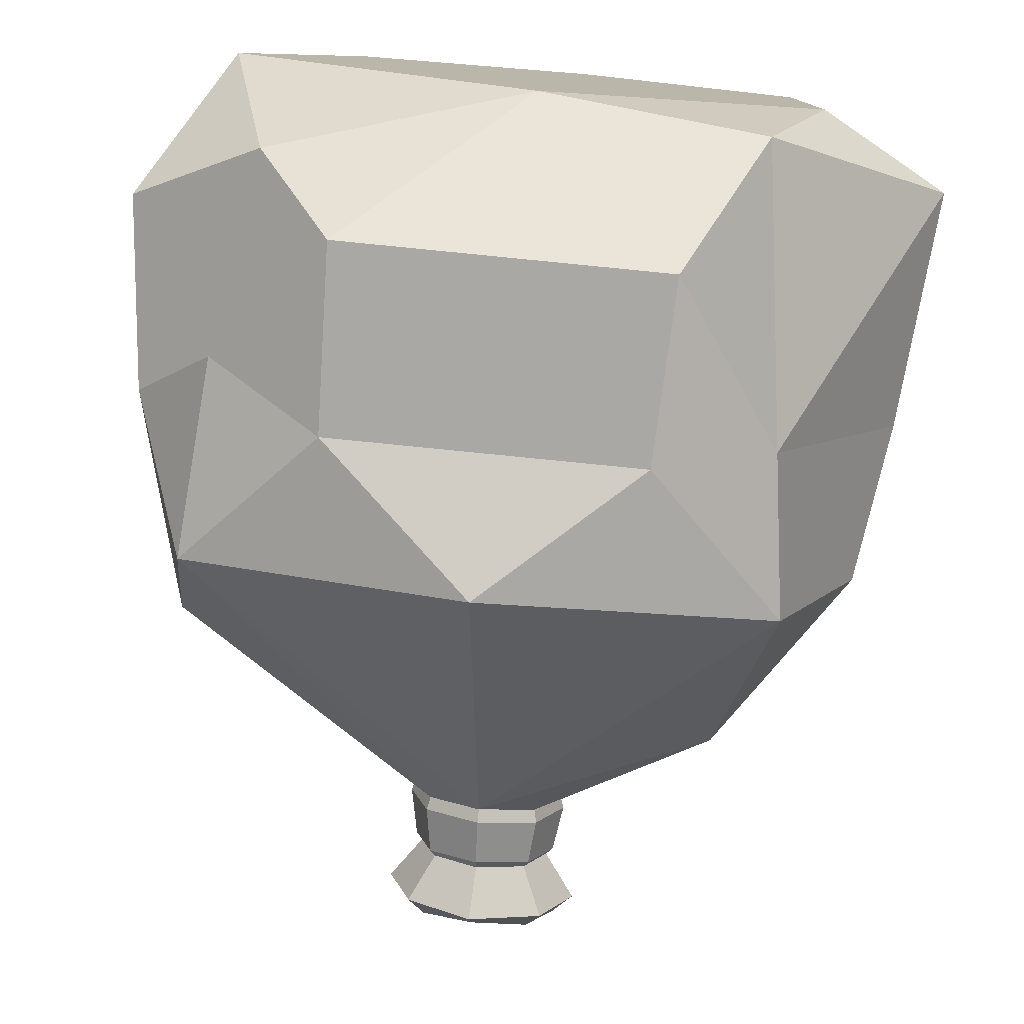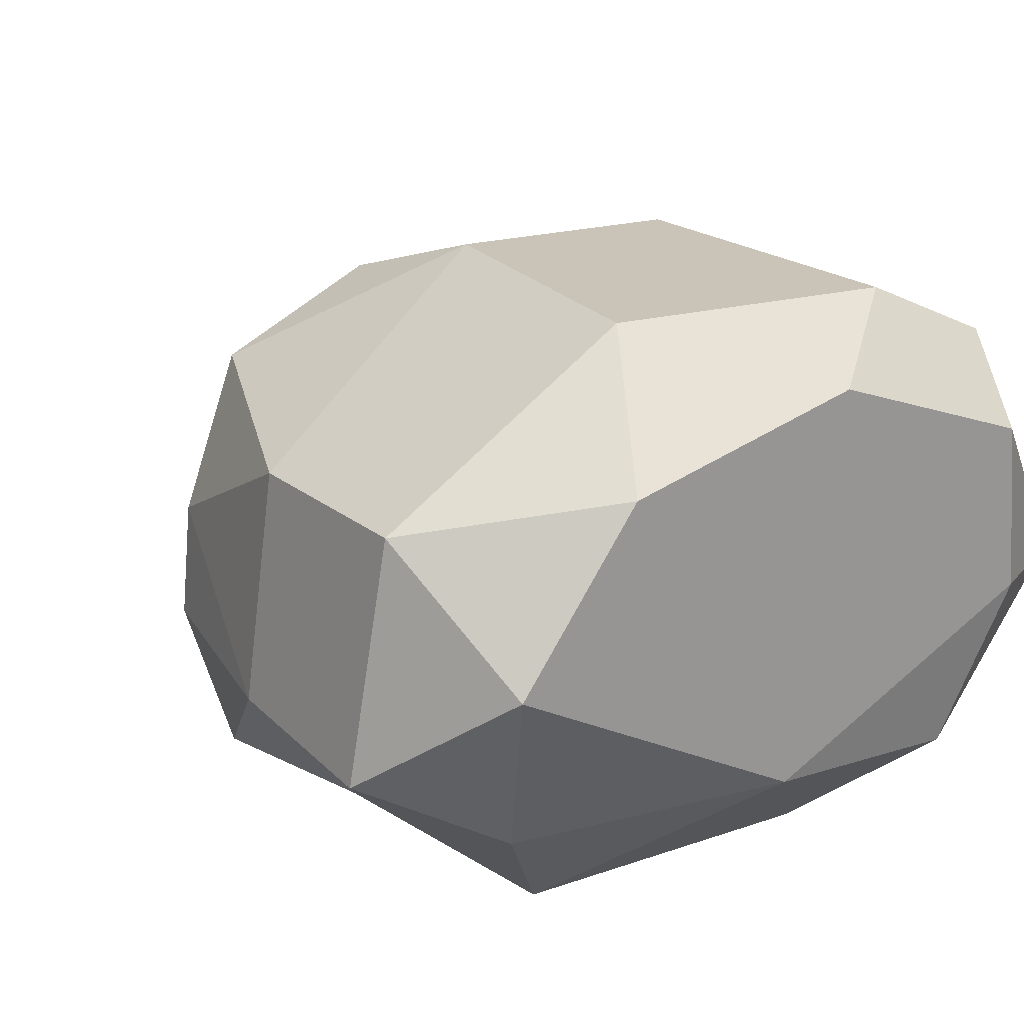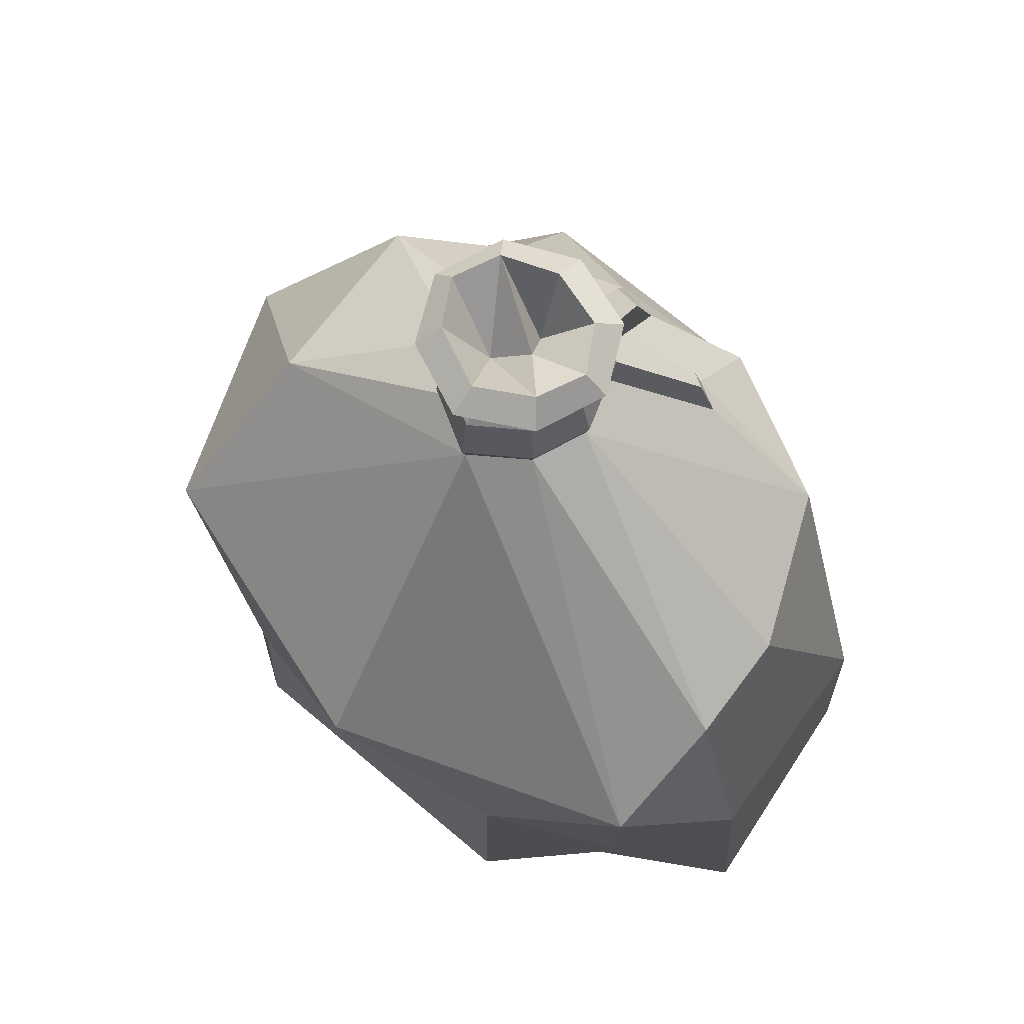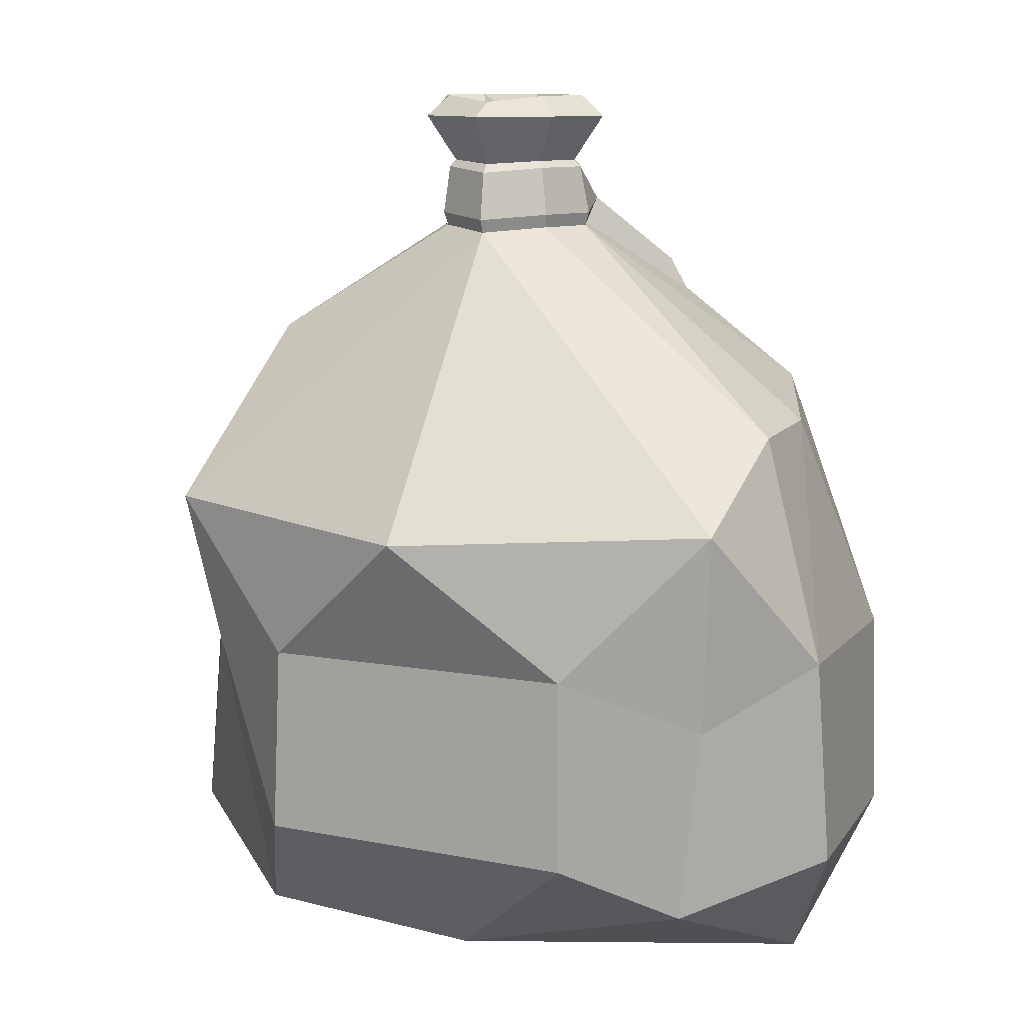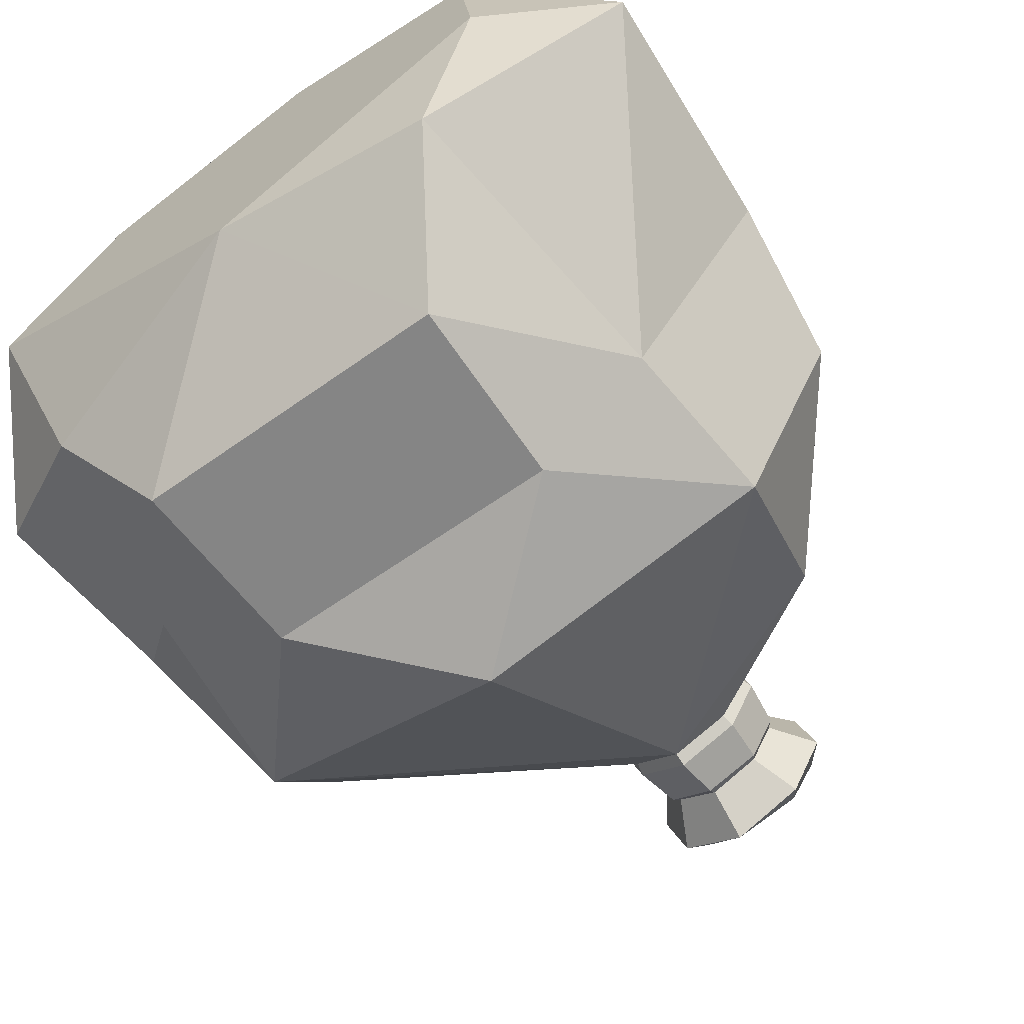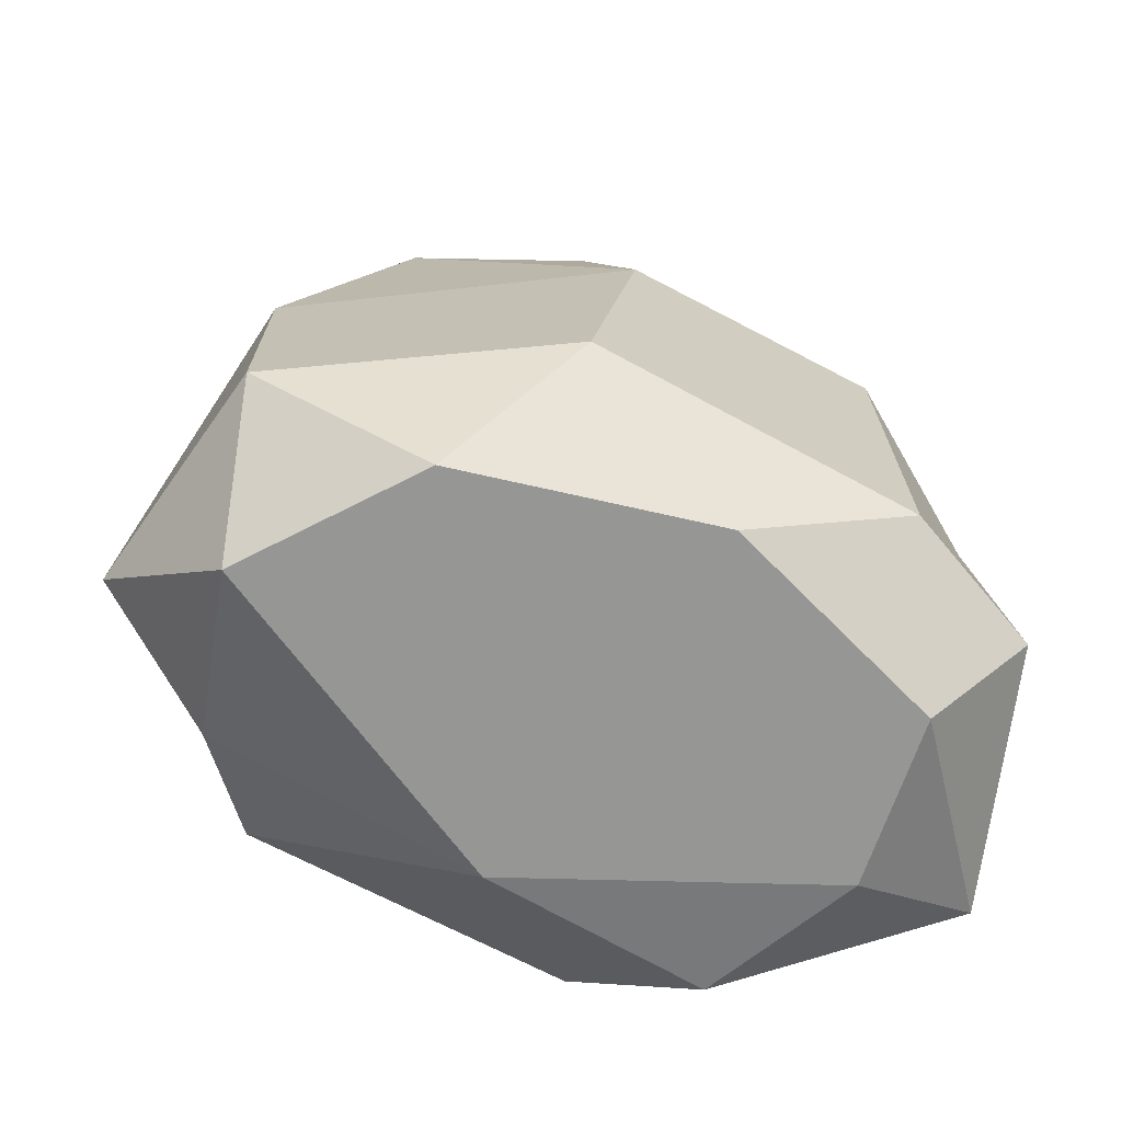
<metadata>
{"format":"obj","ext":"obj","renderer":"f3d","projection":"perspective","resolution":1024,"background":"white","views":[{"elev":-76.8,"azim":-5.2,"up":"+Z"},{"elev":21.7,"azim":-36.8,"up":"+Z"},{"elev":69.3,"azim":-136.2,"up":"+Y"},{"elev":10.6,"azim":-149.5,"up":"+Y"},{"elev":-65.7,"azim":36.3,"up":"+Z"},{"elev":-67.7,"azim":-24.6,"up":"+Y"}]}
</metadata>
<code>
v -0.1347 0.1181 -0.07677
v -0.1413 0.2026 -0.08428
v 0.1494 0.2036 -0.01409
v 0.02366 0.3193 0.01845
v 0.03068 0.3193 -0.005144
v 0.01854 0.3193 -0.02673
v -0.02359 0.3189 0.02373
v -0.03561 0.3193 0.001682
v 0.01461 0.2617 0.08193
v -0.1379 0.2384 0.01004
v 0.001472 0.319 0.03077
v -0.02834 0.3193 -0.0219
v 0.06205 0.263 0.06218
v -0.04159 0.2483 0.09793
v -0.1068 0.2498 0.06915
v -0.1434 0.2368 -0.0358
v 0.09093 0.2727 -0.04811
v 0.1002 0.2731 0.02771
v -0.006499 0.3172 -0.03849
v -0.01974 0.196 -0.1367
v 0.04707 0.1396 -0.121
v 0.1073 0.2007 -0.1064
v 0.1313 0.1405 0.07757
v 0.0777 0.1885 0.1122
v -0.02925 0.1858 0.1192
v -0.1546 0.1424 0.0586
v -0.1679 0.1429 -0.03453
v -0.08536 0.1407 -0.1102
v -0.006583 0.3228 -0.04039
v -0.02959 0.3249 -0.02303
v 0.02512 0.3249 0.01935
v 0.01975 0.3249 -0.02809
v 0.0325 0.3249 -0.005423
v 0.000412 0.3304 0.0361
v -0.02636 0.33 0.02928
v -0.03723 0.3249 0.001745
v -0.005725 0.343 -0.03629
v -0.02638 0.3451 -0.02107
v 0.02281 0.3451 0.01682
v 0.01801 0.3451 -0.02561
v 0.02949 0.3451 -0.005334
v 0.00174 0.3451 0.02787
v -0.02154 0.3451 0.02135
v -0.03324 0.3451 0.001074
v -0.005293 0.3466 -0.03298
v -0.02403 0.3479 -0.01933
v 0.02062 0.3479 0.01505
v 0.01626 0.3479 -0.02344
v 0.0267 0.3479 -0.005046
v 0.001477 0.3479 0.02508
v -0.01965 0.3479 0.01916
v -0.03027 0.3479 0.000768
v -0.006539 0.3672 -0.04388
v -0.03431 0.3673 -0.02672
v 0.03165 0.3673 0.02369
v 0.02523 0.3673 -0.03275
v 0.04059 0.3673 -0.005779
v 0.003399 0.3673 0.03839
v -0.02785 0.3673 0.02972
v -0.04357 0.3673 0.002746
v -0.005301 0.3734 -0.0322
v -0.02696 0.376 -0.01916
v 0.005525 0.3494 -0.01109
v 0.02468 0.376 0.01483
v -0.01003 0.3645 -0.003497
v -0.002372 0.3472 0.009465
v 0.01967 0.376 -0.02323
v 0.03174 0.376 -0.005041
v 0.00251 0.376 0.02474
v -0.02192 0.376 0.01889
v -0.03419 0.376 0.000707
v -0.01454 0.3188 0.02941
v -0.003253 0.2621 0.08039
v -0.01447 0.3312 0.03729
v -0.000116 0.2782 0.07333
v 0.01148 0.2783 0.07354
v -0.05903 0.2885 0.05615
v -0.04562 0.2858 0.06312
v -0.05152 0.3014 0.05536
v -0.04487 0.3001 0.05898
v -0.1395 0 0.01087
v -0.000833 0 0.000554
v -0.08834 0 0.07616
v 0.1136 0 -0.008088
v -0.01017 0 -0.06095
v 0.0851 0.008818 -0.07469
v -0.1202 0.03262 -0.0664
v -0.1748 0.05936 -0.03666
v -0.1569 0.05936 0.05923
v 0.1678 0.03012 -0.01472
v 0.0999 0.134 -0.09224
v 0.05019 0.06135 -0.1219
v -0.08744 0.06135 -0.1134
v 0.1593 0.1333 -0.01273
v 0.1449 0.05777 0.08184
v 0.1066 0 0.06157
v 0.08539 0.05936 0.1103
v 0.0141 0 0.09716
v -0.05066 0.05936 0.1204
f 81 82 83
f 84 85 86
f 87 81 88
f 81 83 89
f 90 86 91
f 86 85 92
f 86 92 91
f 10 15 8
f 15 78 77
f 13 23 18
f 3 22 17
f 61 62 63
f 87 85 81
f 65 64 63
f 65 66 64
f 82 85 84
f 81 85 82
f 63 67 61
f 63 68 67
f 64 68 63
f 66 69 64
f 70 69 66
f 65 71 70 66
f 65 62 71
f 63 62 65
f 17 19 6
f 5 17 6
f 18 17 5
f 4 18 5
f 13 18 4
f 11 13 4
f 9 13 11
f 34 74 75 76
f 8 15 77 7
f 12 16 8
f 2 16 12
f 12 19 2
f 19 22 20
f 17 22 19
f 3 17 18
f 3 18 23
f 8 16 10
f 2 19 20
f 22 21 20
f 20 21 28
f 13 24 23
f 9 24 13
f 14 25 73
f 9 25 24
f 15 25 14
f 15 26 25
f 10 26 15
f 16 27 10
f 10 27 26
f 2 27 16
f 2 20 28
f 93 92 85
f 90 91 94
f 95 90 94
f 90 95 96
f 95 97 98 96
f 97 99 83 98
f 99 89 83
f 89 88 81
f 1 27 2
f 28 1 2
f 87 93 85
f 84 86 90
f 96 84 90
f 84 96 82
f 96 98 82
f 98 83 82
f 19 12 30 29
f 6 19 29 32
f 5 6 32 33
f 4 5 33 31
f 11 4 31 34
f 8 7 35 36
f 12 8 36 30
f 29 30 38 37
f 32 29 37 40
f 33 32 40 41
f 31 33 41 39
f 34 31 39 42
f 35 74 43
f 36 35 43 44
f 30 36 44 38
f 37 38 46 45
f 40 37 45 48
f 41 40 48 49
f 39 41 49 47
f 42 39 47 50
f 43 42 50 51
f 44 43 51 52
f 38 44 52 46
f 45 46 54 53
f 48 45 53 56
f 49 48 56 57
f 47 49 57 55
f 50 47 55 58
f 51 50 58 59
f 52 51 59 60
f 46 52 60 54
f 53 54 62 61
f 56 53 61 67
f 57 56 67 68
f 55 57 68 64
f 58 55 64 69
f 59 58 69 70
f 60 59 70 71
f 54 60 71 62
f 73 72 14
f 73 25 9
f 72 73 75 74
f 73 9 76 75
f 9 11 34 76
f 43 74 42
f 42 74 34
f 35 79 80 74
f 72 78 14
f 14 78 15
f 7 77 79 35
f 77 78 80 79
f 78 72 74 80
f 27 1 87 88
f 21 22 91 92
f 28 21 92 93
f 22 3 94 91
f 3 23 95 94
f 23 24 97 95
f 24 25 99 97
f 25 26 89 99
f 26 27 88 89
f 1 28 93 87

</code>
